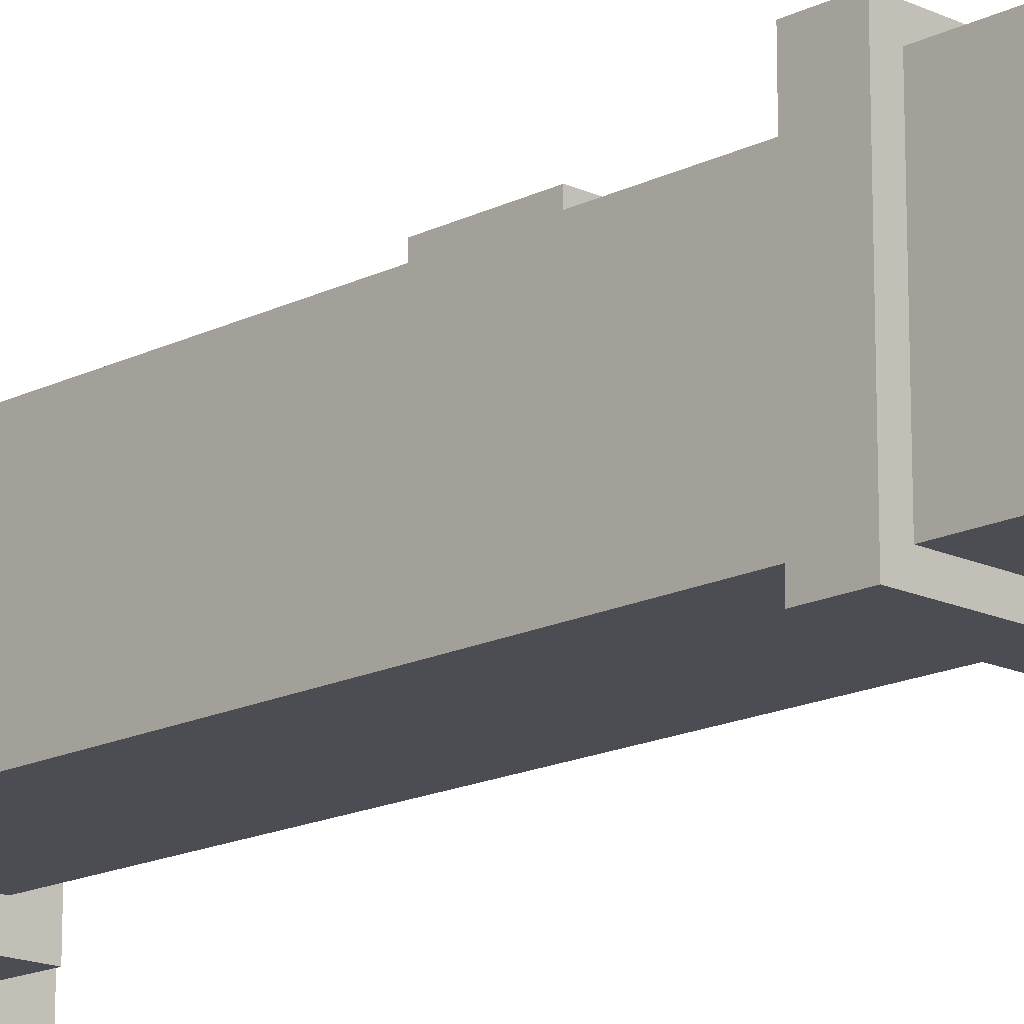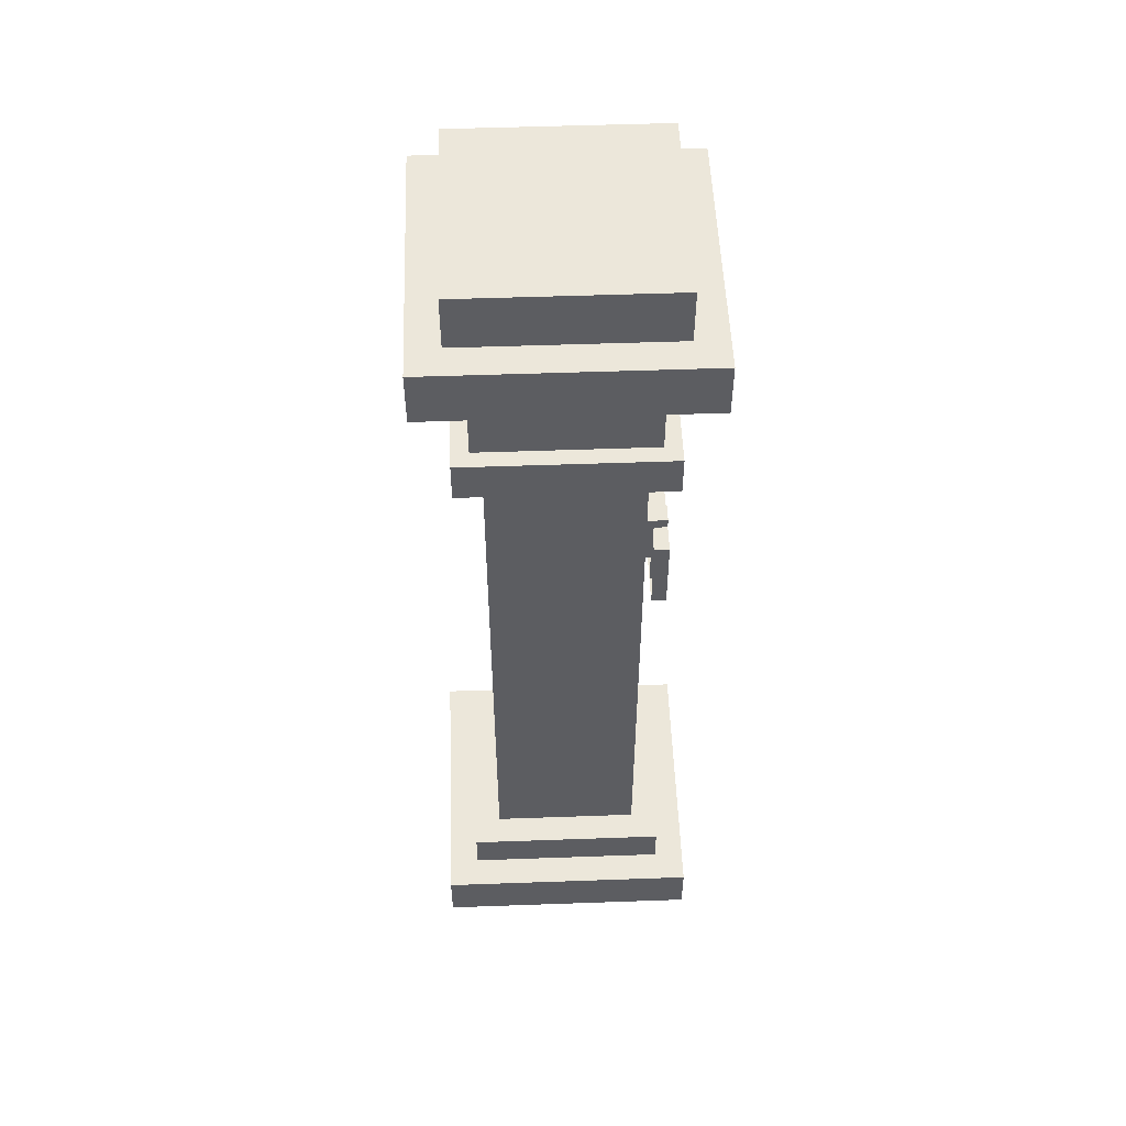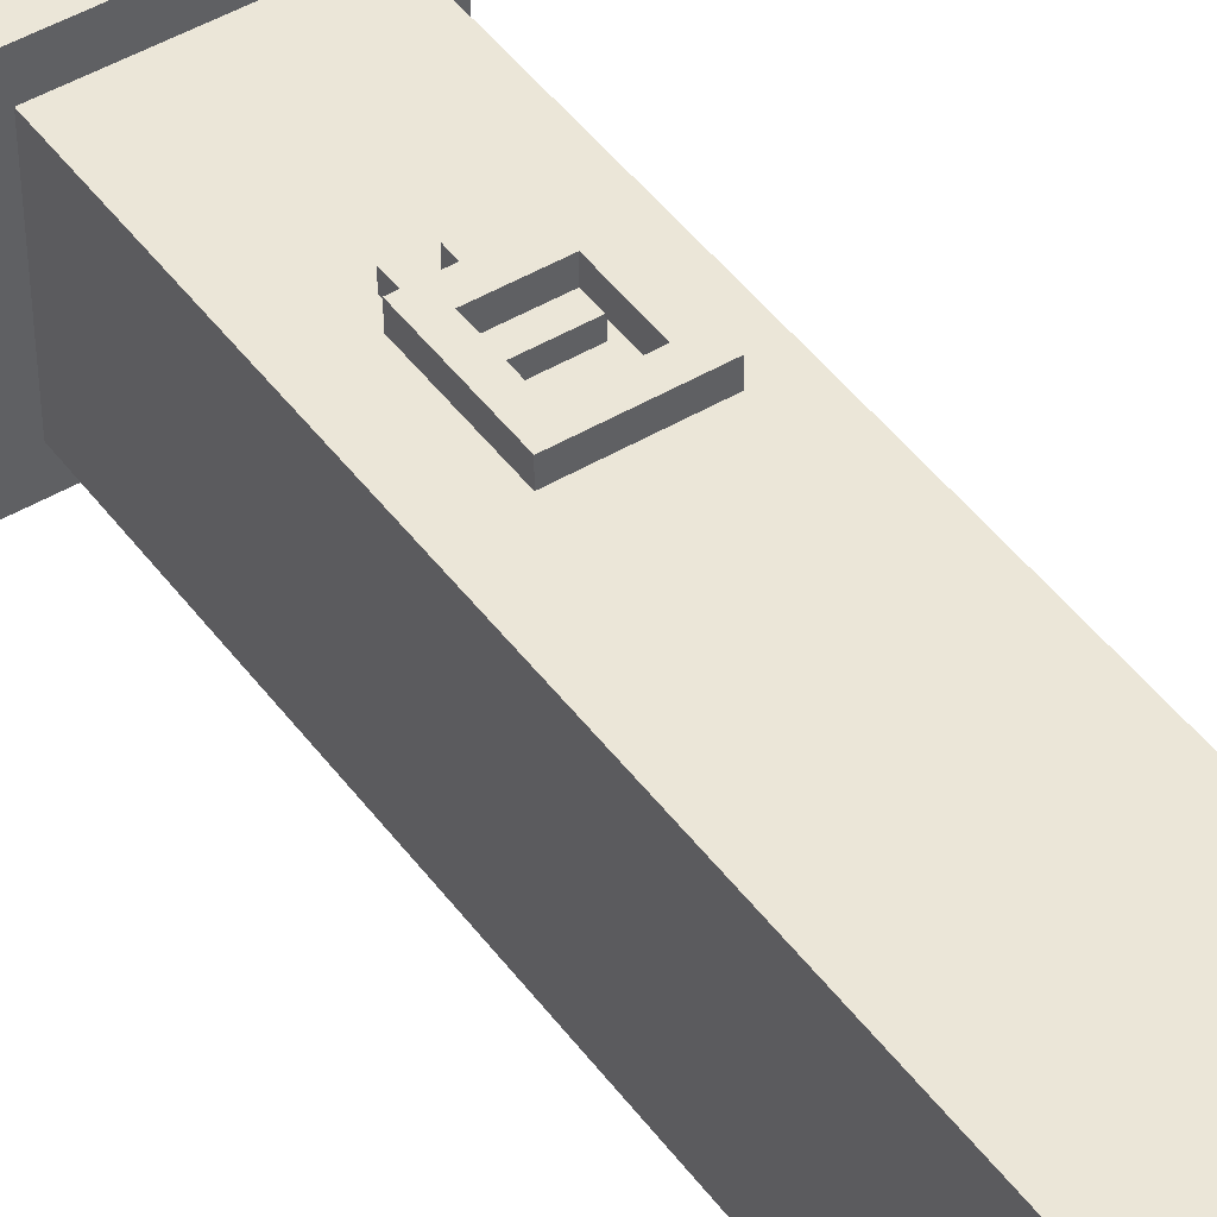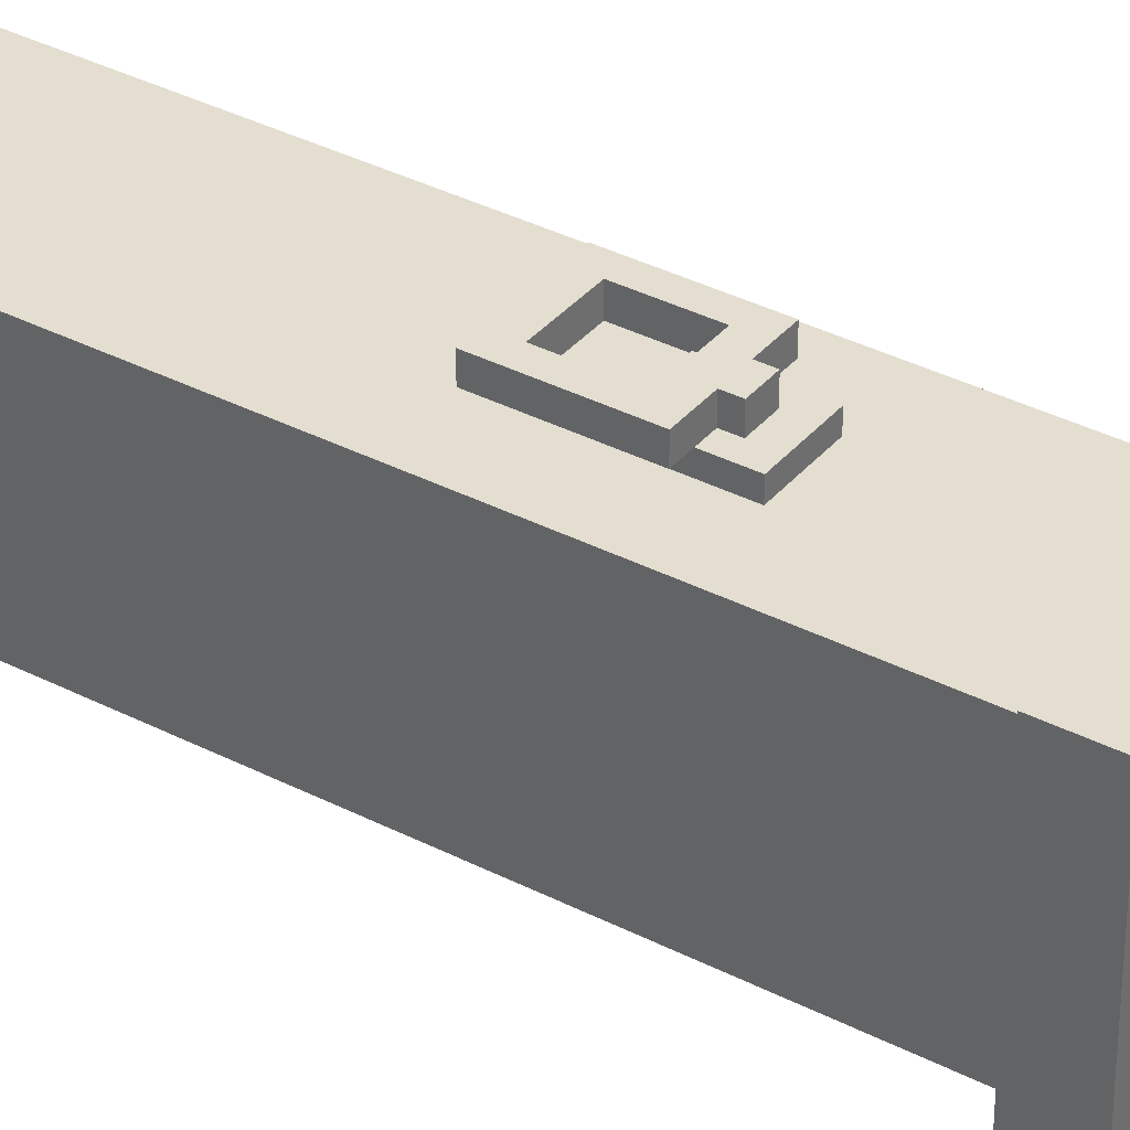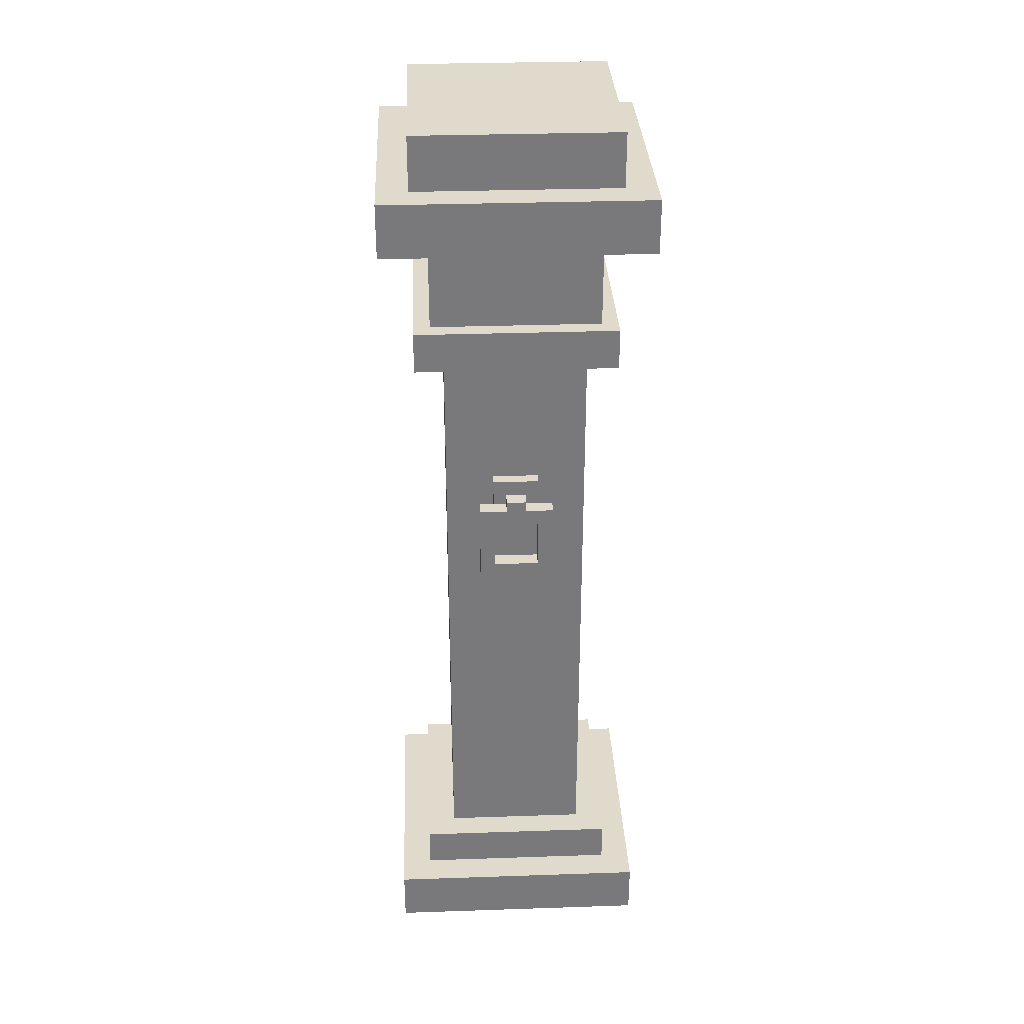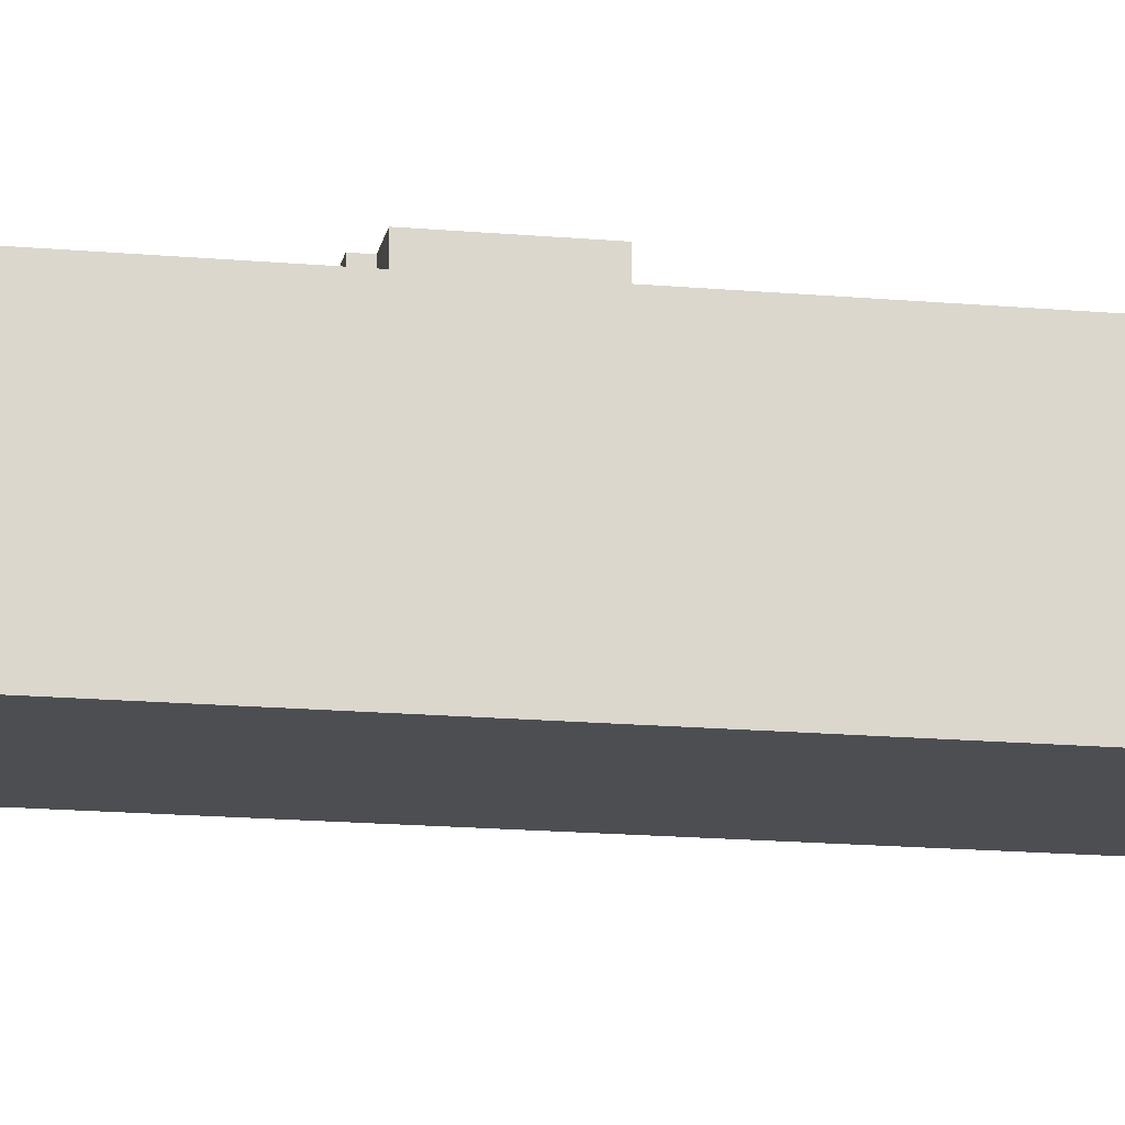
<metadata>
{"format":"obj","ext":"obj","renderer":"f3d","projection":"perspective","resolution":1024,"background":"white","views":[{"elev":-16.3,"azim":135.8,"up":"+Z"},{"elev":52.4,"azim":-92.2,"up":"+Y"},{"elev":46.2,"azim":-34.3,"up":"+Z"},{"elev":35.9,"azim":124.2,"up":"+Z"},{"elev":32.4,"azim":-2.7,"up":"+Y"},{"elev":-16.6,"azim":-100.3,"up":"+Z"}]}
</metadata>
<code>
v 0.6982 0.2828 0.6982
v -0.6982 0.2828 0.6982
v -0.6982 0.2828 -0.6982
v 0.6982 0.2828 -0.6982
v -0.6982 -2.384e-07 -0.6982
v -0.6982 -2.384e-07 0.6982
v 0.6982 -2.384e-07 0.6982
v 0.6982 -2.384e-07 -0.6982
v -0.5358 0.4998 -0.5358
v 0.5358 0.4998 -0.5358
v 0.5358 0.4998 0.5358
v -0.5358 0.4998 0.5358
v -0.5358 0.2828 0.5358
v -0.5358 0.4998 0.5358
v 0.5358 0.4998 0.5358
v 0.5358 0.2828 0.5358
v 0.5358 0.2828 0.5358
v 0.5358 0.4998 0.5358
v 0.5358 0.4998 -0.5358
v 0.5358 0.2828 -0.5358
v 0.5358 0.4998 -0.5358
v -0.5358 0.4998 -0.5358
v -0.5358 0.2828 -0.5358
v 0.5358 0.2828 -0.5358
v -0.5358 0.2828 -0.5358
v -0.5358 0.4998 -0.5358
v -0.5358 0.4998 0.5358
v -0.5358 0.2828 0.5358
v -0.5358 3.938 -0.5358
v 0.5358 3.938 -0.5358
v 0.5358 3.938 0.5358
v -0.5358 3.938 0.5358
v -0.5358 3.721 0.5358
v -0.5358 3.938 0.5358
v 0.5358 3.938 0.5358
v 0.5358 3.721 0.5358
v 0.5358 3.721 0.5358
v 0.5358 3.938 0.5358
v 0.5358 3.938 -0.5358
v 0.5358 3.721 -0.5358
v 0.5358 3.938 -0.5358
v -0.5358 3.938 -0.5358
v -0.5358 3.721 -0.5358
v 0.5358 3.721 -0.5358
v -0.5358 3.721 -0.5358
v -0.5358 3.938 -0.5358
v -0.5358 3.938 0.5358
v -0.5358 3.721 0.5358
v 0.5358 3.721 0.5358
v 0.5358 3.721 -0.5358
v -0.5358 3.721 -0.5358
v -0.5358 3.721 0.5358
v 0.6982 4.722 0.6982
v -0.6982 4.722 0.6982
v -0.6982 4.722 -0.6982
v 0.6982 4.722 -0.6982
v -0.6982 4.439 0.6982
v -0.6982 4.722 0.6982
v 0.6982 4.722 0.6982
v 0.6982 4.439 0.6982
v 0.6982 4.439 0.6982
v 0.6982 4.722 0.6982
v 0.6982 4.722 -0.6982
v 0.6982 4.439 -0.6982
v 0.6982 4.722 -0.6982
v -0.6982 4.722 -0.6982
v -0.6982 4.439 -0.6982
v 0.6982 4.439 -0.6982
v -0.6982 4.439 -0.6982
v -0.6982 4.722 -0.6982
v -0.6982 4.722 0.6982
v -0.6982 4.439 0.6982
v -0.6982 4.439 -0.6982
v -0.6982 4.439 0.6982
v 0.6982 4.439 0.6982
v 0.6982 4.439 -0.6982
v -0.5358 5.01 -0.5358
v 0.5358 5.01 -0.5358
v 0.5358 5.01 0.5358
v -0.5358 5.01 0.5358
v -0.5358 4.722 0.5358
v -0.5358 5.01 0.5358
v 0.5358 5.01 0.5358
v 0.5358 4.722 0.5358
v 0.5358 5.01 0.5358
v 0.5358 5.01 -0.5358
v 0.5358 4.722 -0.5358
v 0.5358 4.722 0.5358
v 0.5358 4.722 -0.5358
v 0.5358 5.01 -0.5358
v -0.5358 5.01 -0.5358
v -0.5358 4.722 -0.5358
v -0.5358 4.722 -0.5358
v -0.5358 5.01 -0.5358
v -0.5358 5.01 0.5358
v -0.5358 4.722 0.5358
v -0.4488 3.938 0.4488
v -0.4488 4.439 0.4488
v 0.4488 4.439 0.4488
v 0.4488 3.938 0.4488
v 0.4488 3.938 0.4488
v 0.4488 4.439 0.4488
v 0.4488 4.439 -0.4488
v 0.4488 3.938 -0.4488
v 0.4488 4.439 -0.4488
v -0.4488 4.439 -0.4488
v -0.4488 3.938 -0.4488
v 0.4488 3.938 -0.4488
v -0.4488 3.938 -0.4488
v -0.4488 4.439 -0.4488
v -0.4488 4.439 0.4488
v -0.4488 3.938 0.4488
v -0.3809 2.324 0.3957
v -0.3809 1.461 0.3957
v -0.3809 1.461 -0.3957
v -0.3809 2.324 -0.3957
v 0.3809 2.324 0.3957
v 0.3809 1.461 0.3957
v -0.3809 1.461 0.3957
v -0.3809 2.324 0.3957
v -0.3809 3.639 0.3957
v -0.3809 2.407 0.3957
v -0.3809 2.407 -0.3957
v -0.3809 3.639 -0.3957
v 0.3809 3.639 0.3957
v 0.3809 2.407 0.3957
v -0.3809 2.407 0.3957
v -0.3809 3.639 0.3957
v 0.3809 1.365 -0.3957
v 0.3809 0.4998 -0.3957
v 0.3809 0.4998 0.3957
v 0.3809 1.365 0.3957
v -0.3809 1.365 0.3957
v -0.3809 0.4998 0.3957
v -0.3809 0.4998 -0.3957
v -0.3809 1.365 -0.3957
v 0.3809 1.365 0.3957
v 0.3809 0.4998 0.3957
v -0.3809 0.4998 0.3957
v -0.3809 1.365 0.3957
v -0.1235 2.992 0.4593
v 0.1235 2.992 0.4593
v 0.1235 2.688 0.4593
v -0.1235 2.688 0.4593
v -0.1235 2.688 0.4593
v -0.1235 2.688 0.3957
v -0.1235 2.992 0.3957
v -0.1235 2.992 0.4593
v 0.1235 2.688 0.4593
v 0.1235 2.688 0.3957
v -0.1235 2.688 0.3957
v -0.1235 2.688 0.4593
v 0.1235 2.992 0.4593
v 0.1235 2.992 0.3957
v 0.1235 2.688 0.3957
v 0.1235 2.688 0.4593
v -0.1235 2.992 0.4593
v -0.1235 2.992 0.3957
v 0.1235 2.992 0.3957
v 0.1235 2.992 0.4593
v -0.2005 2.417 0.5394
v -0.2005 2.417 0.4593
v -0.2005 2.852 0.4593
v -0.2005 2.852 0.5394
v -0.2005 2.417 0.4593
v -0.2005 2.417 0.5394
v 0.2005 2.417 0.5394
v 0.2005 2.417 0.4593
v 0.2005 2.852 0.5394
v 0.2005 2.852 0.4593
v 0.2005 2.417 0.4593
v 0.2005 2.417 0.5394
v 0.05369 2.852 0.5394
v 0.05369 2.852 0.4593
v 0.2005 2.852 0.4593
v 0.2005 2.852 0.5394
v -0.2005 2.852 0.5394
v -0.2005 2.852 0.4593
v -0.0537 2.852 0.4593
v -0.0537 2.852 0.5394
v 0.05369 2.907 0.5394
v -0.0537 2.907 0.5394
v -0.0537 2.907 0.4593
v 0.05369 2.907 0.4593
v 0.05369 2.852 0.5394
v 0.05369 2.907 0.5394
v 0.05369 2.907 0.4593
v 0.05369 2.852 0.4593
v 0.05369 2.852 0.4593
v 0.05369 2.907 0.4593
v -0.0537 2.907 0.4593
v -0.0537 2.852 0.4593
v -0.0537 2.852 0.4593
v -0.0537 2.907 0.4593
v -0.0537 2.907 0.5394
v -0.0537 2.852 0.5394
v -0.0537 2.852 0.5394
v -0.0537 2.907 0.5394
v 0.05369 2.907 0.5394
v 0.05369 2.852 0.5394
v -0.119 2.763 0.5394
v 0.119 2.763 0.5394
v 0.2005 2.852 0.5394
v 0.2005 2.417 0.5394
v 0.119 2.505 0.5394
v -0.2005 2.417 0.5394
v -0.119 2.505 0.5394
v -0.2005 2.852 0.5394
v 0.3809 2.324 -0.3957
v 0.3809 1.461 -0.3957
v 0.3809 1.461 0.3957
v 0.3809 2.324 0.3957
v -0.3809 2.324 -0.3957
v -0.3809 1.461 -0.3957
v 0.3809 1.461 -0.3957
v 0.3809 2.324 -0.3957
v 0.3809 3.639 -0.3957
v 0.3809 2.407 -0.3957
v 0.3809 2.407 0.3957
v 0.3809 3.639 0.3957
v -0.3809 3.639 -0.3957
v -0.3809 2.407 -0.3957
v 0.3809 2.407 -0.3957
v 0.3809 3.639 -0.3957
v -0.3809 1.365 -0.3957
v -0.3809 0.4998 -0.3957
v 0.3809 0.4998 -0.3957
v 0.3809 1.365 -0.3957
v -0.3809 1.461 0.3957
v 0.3809 1.461 0.3957
v 0.3809 1.365 0.3957
v -0.3809 1.365 0.3957
v -0.3809 1.461 0.3957
v -0.3809 1.365 0.3957
v -0.3809 1.365 -0.3957
v -0.3809 1.461 -0.3957
v 0.3809 1.461 -0.3957
v -0.3809 1.461 -0.3957
v -0.3809 1.365 -0.3957
v 0.3809 1.365 -0.3957
v 0.3809 1.461 -0.3957
v 0.3809 1.365 -0.3957
v 0.3809 1.365 0.3957
v 0.3809 1.461 0.3957
v -0.3809 2.407 0.3957
v 0.3809 2.407 0.3957
v 0.3809 2.324 0.3957
v -0.3809 2.324 0.3957
v -0.3809 2.407 0.3957
v -0.3809 2.324 0.3957
v -0.3809 2.324 -0.3957
v -0.3809 2.407 -0.3957
v 0.3809 2.407 -0.3957
v -0.3809 2.407 -0.3957
v -0.3809 2.324 -0.3957
v 0.3809 2.324 -0.3957
v 0.3809 2.407 -0.3957
v 0.3809 2.324 -0.3957
v 0.3809 2.324 0.3957
v 0.3809 2.407 0.3957
v 0.3809 3.721 0.3957
v 0.3809 3.639 0.3957
v -0.3809 3.639 0.3957
v -0.3809 3.721 0.3957
v -0.3809 3.721 0.3957
v -0.3809 3.639 0.3957
v -0.3809 3.639 -0.3957
v -0.3809 3.721 -0.3957
v -0.3809 3.721 -0.3957
v -0.3809 3.639 -0.3957
v 0.3809 3.639 -0.3957
v 0.3809 3.721 -0.3957
v 0.3809 3.721 -0.3957
v 0.3809 3.639 -0.3957
v 0.3809 3.639 0.3957
v 0.3809 3.721 0.3957
v -0.119 2.763 0.5394
v -0.119 2.763 0.4527
v -0.119 2.505 0.4527
v -0.119 2.505 0.5394
v -0.119 2.505 0.5394
v -0.119 2.505 0.4527
v 0.119 2.505 0.4527
v 0.119 2.505 0.5394
v 0.119 2.505 0.5394
v 0.119 2.505 0.4527
v 0.119 2.763 0.4527
v 0.119 2.763 0.5394
v 0.119 2.763 0.5394
v 0.119 2.763 0.4527
v -0.119 2.763 0.4527
v -0.119 2.763 0.5394
v -0.6982 -2.384e-07 0.6982
v -0.6982 0.2828 0.6982
v 0.6982 0.2828 0.6982
v 0.6982 -2.384e-07 0.6982
v -0.6982 -2.384e-07 -0.6982
v -0.6982 0.2828 -0.6982
v -0.6982 0.2828 0.6982
v -0.6982 -2.384e-07 0.6982
v 0.6982 0.2828 -0.6982
v -0.6982 0.2828 -0.6982
v -0.6982 -2.384e-07 -0.6982
v 0.6982 -2.384e-07 -0.6982
v 0.6982 -2.384e-07 0.6982
v 0.6982 0.2828 0.6982
v 0.6982 0.2828 -0.6982
v 0.6982 -2.384e-07 -0.6982
g SD_Env_Pillar_Stone_16_2338_197
f 1 3 2
f 1 4 3
f 5 7 6
f 5 8 7
f 9 11 10
f 9 12 11
f 13 15 14
f 13 16 15
f 17 19 18
f 17 20 19
f 21 23 22
f 21 24 23
f 25 27 26
f 25 28 27
f 29 31 30
f 29 32 31
f 33 35 34
f 33 36 35
f 37 39 38
f 37 40 39
f 41 43 42
f 41 44 43
f 45 47 46
f 45 48 47
f 49 51 50
f 49 52 51
f 53 55 54
f 53 56 55
f 57 59 58
f 57 60 59
f 61 63 62
f 61 64 63
f 65 67 66
f 65 68 67
f 69 71 70
f 69 72 71
f 73 75 74
f 73 76 75
f 77 79 78
f 77 80 79
f 81 83 82
f 81 84 83
f 85 87 86
f 85 88 87
f 89 91 90
f 89 92 91
f 93 95 94
f 93 96 95
f 97 99 98
f 97 100 99
f 101 103 102
f 101 104 103
f 105 107 106
f 105 108 107
f 109 111 110
f 109 112 111
f 113 115 114
f 113 116 115
f 117 119 118
f 117 120 119
f 121 123 122
f 121 124 123
f 125 127 126
f 125 128 127
f 129 131 130
f 129 132 131
f 133 135 134
f 133 136 135
f 137 139 138
f 137 140 139
f 141 143 142
f 141 144 143
f 145 147 146
f 145 148 147
f 149 151 150
f 149 152 151
f 153 155 154
f 153 156 155
f 157 159 158
f 157 160 159
f 161 163 162
f 161 164 163
f 165 167 166
f 165 168 167
f 169 171 170
f 169 172 171
f 173 175 174
f 173 176 175
f 177 179 178
f 177 180 179
f 181 183 182
f 181 184 183
f 185 187 186
f 185 188 187
f 189 191 190
f 189 192 191
f 193 195 194
f 193 196 195
f 197 199 198
f 197 200 199
f 201 200 197
f 202 200 201
f 200 202 203
f 204 203 202
f 204 202 205
f 206 204 205
f 206 205 207
f 208 207 201
f 208 206 207
f 201 197 208
f 209 211 210
f 209 212 211
f 213 215 214
f 213 216 215
f 217 219 218
f 217 220 219
f 221 223 222
f 221 224 223
f 225 227 226
f 225 228 227
f 229 231 230
f 229 232 231
f 233 235 234
f 233 236 235
f 237 239 238
f 237 240 239
f 241 243 242
f 241 244 243
f 245 247 246
f 245 248 247
f 249 251 250
f 249 252 251
f 253 255 254
f 253 256 255
f 257 259 258
f 257 260 259
f 261 263 262
f 261 264 263
f 265 267 266
f 265 268 267
f 269 271 270
f 269 272 271
f 273 275 274
f 273 276 275
f 277 279 278
f 277 280 279
f 281 283 282
f 281 284 283
f 285 287 286
f 285 288 287
f 289 291 290
f 289 292 291
f 293 295 294
f 293 296 295
f 297 299 298
f 297 300 299
f 301 303 302
f 301 304 303
f 305 307 306
f 305 308 307

</code>
